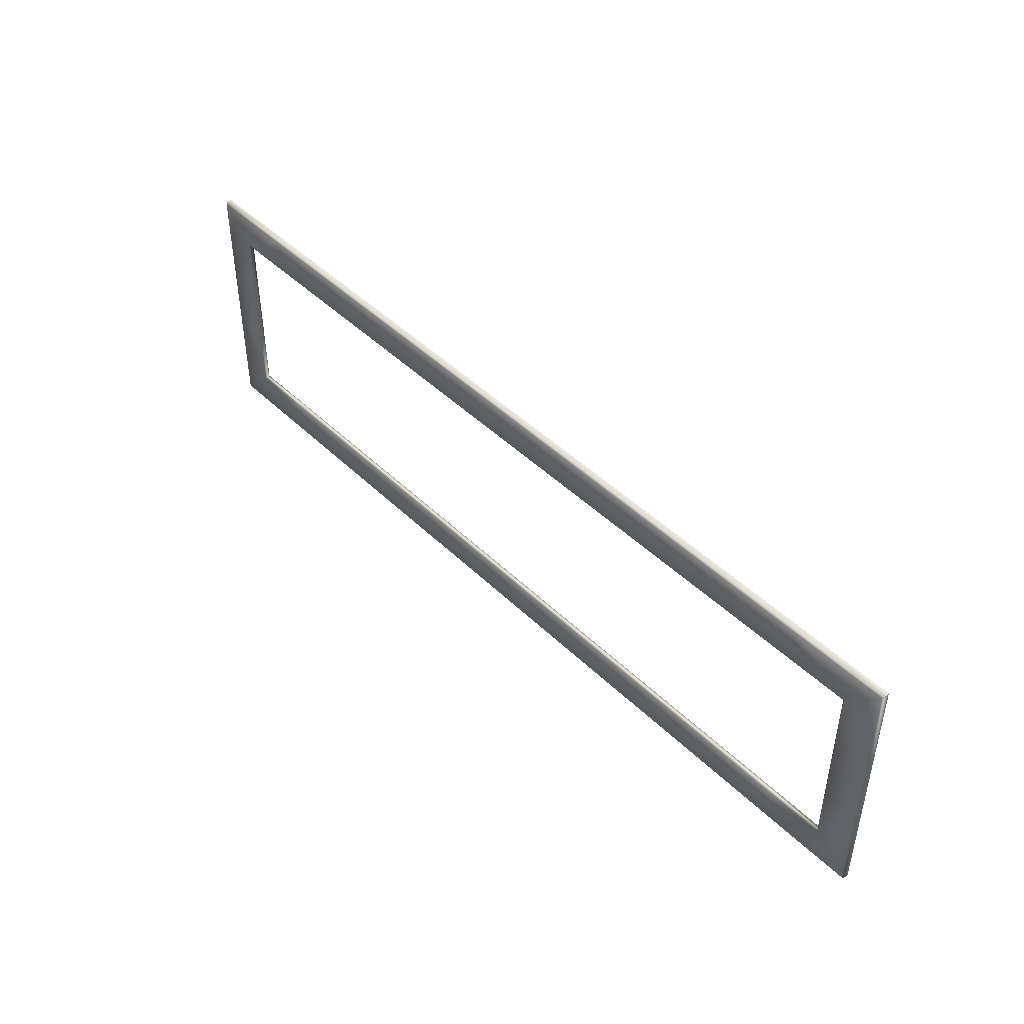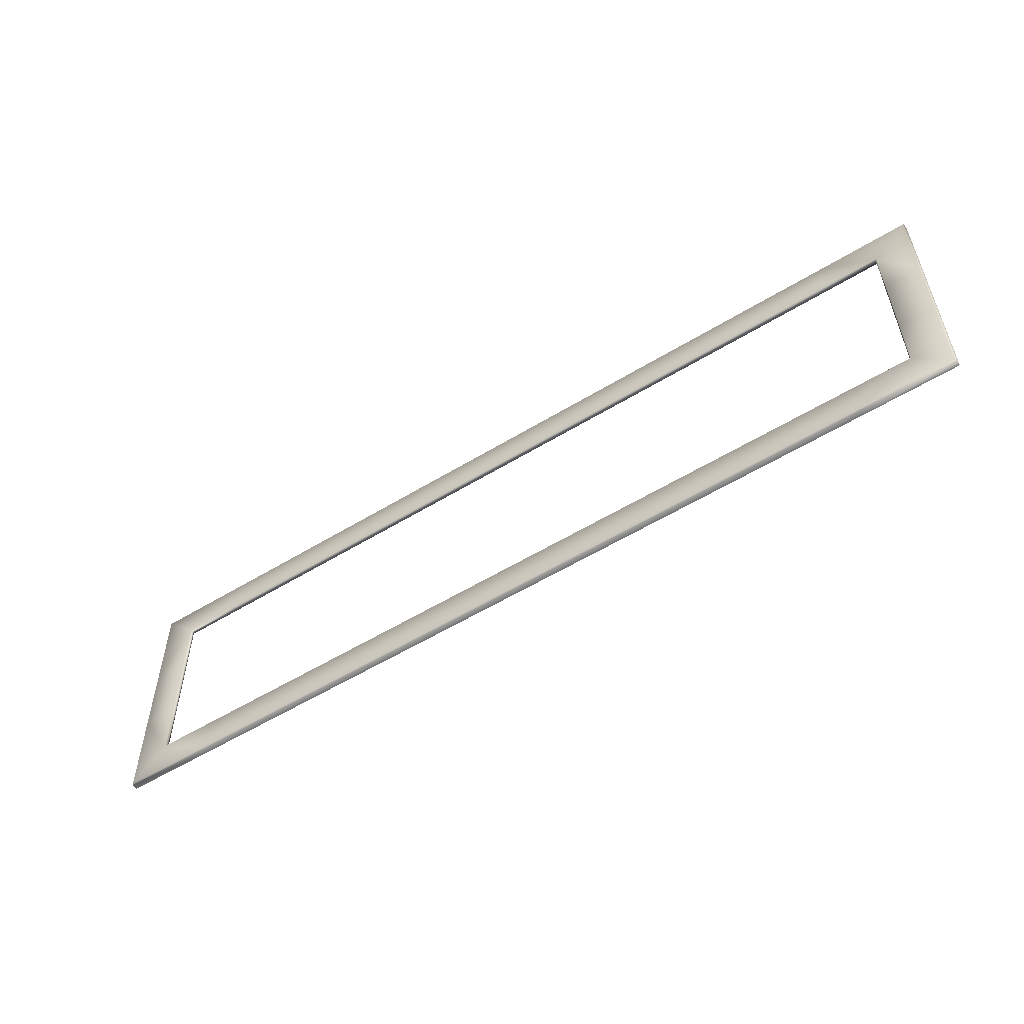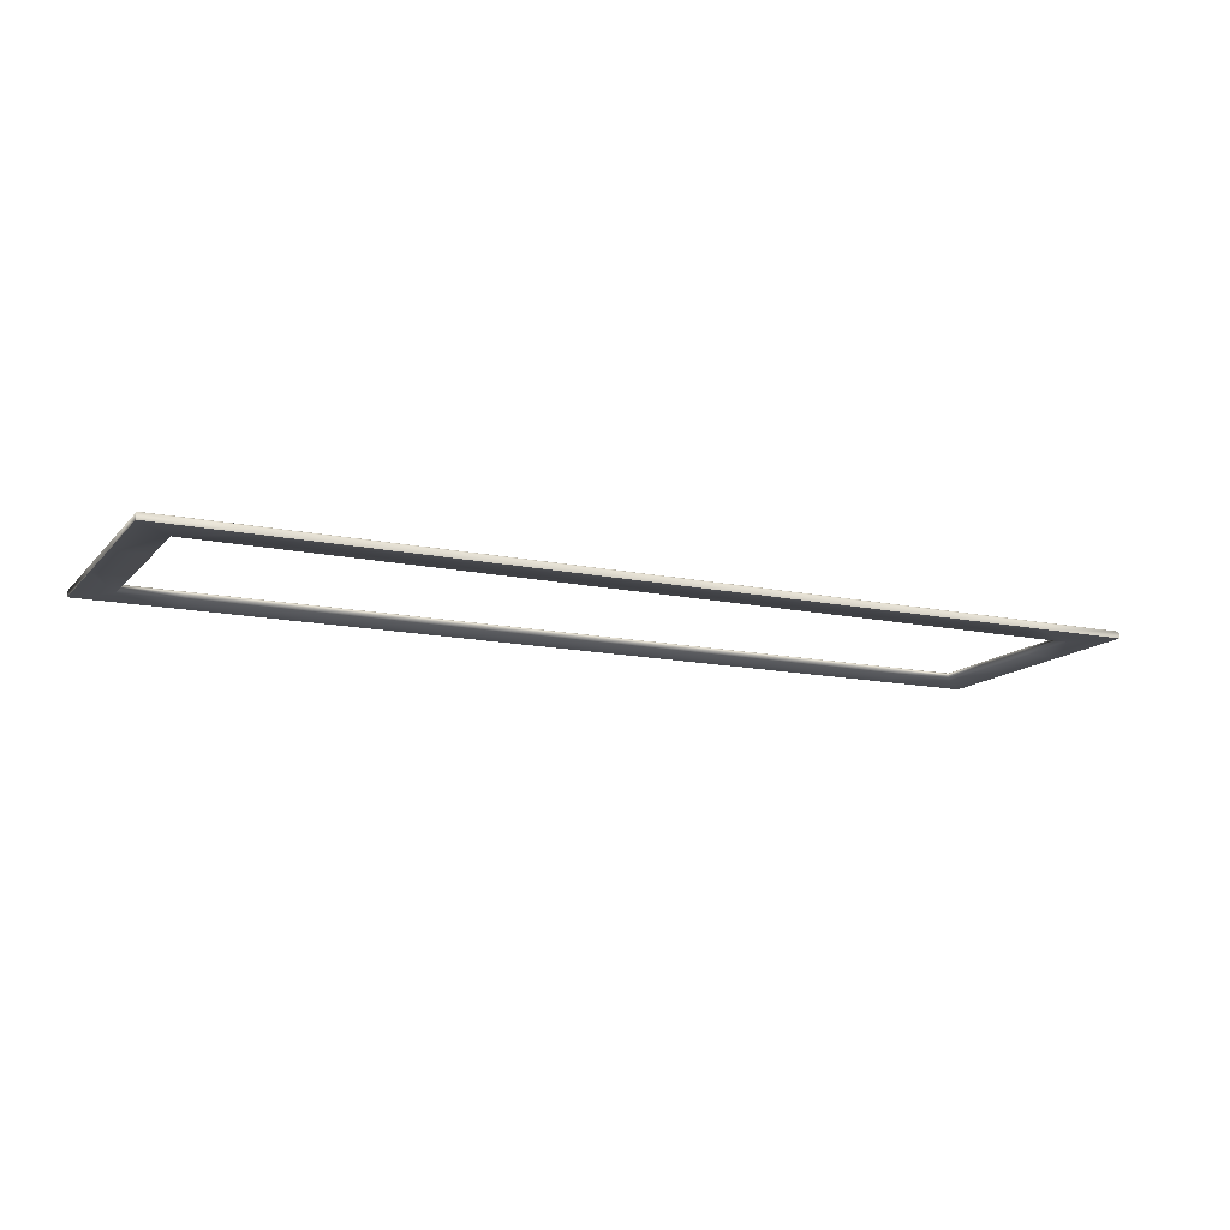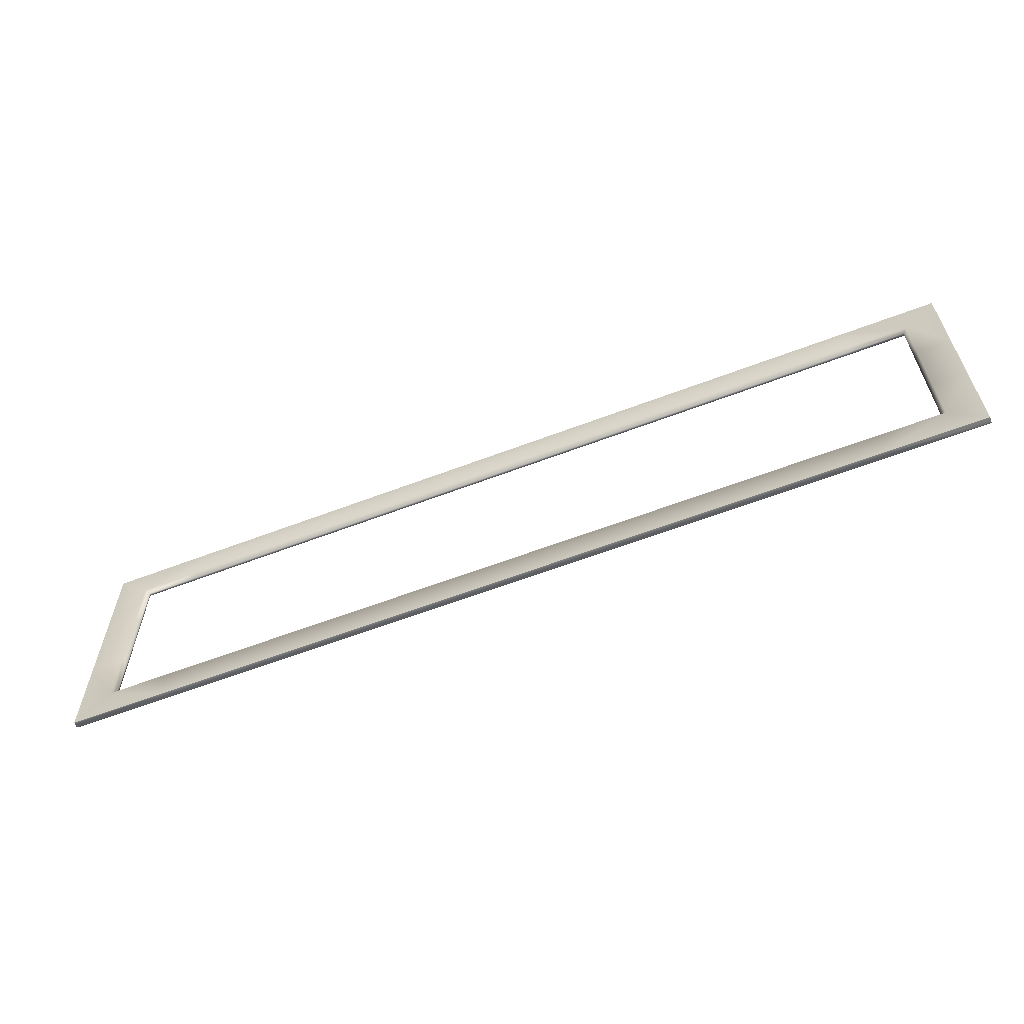
<metadata>
{"format":"obj","ext":"obj","renderer":"f3d","projection":"perspective","resolution":1024,"background":"white","views":[{"elev":45.2,"azim":-131.8,"up":"+Z"},{"elev":-54.9,"azim":-147.0,"up":"+Z"},{"elev":-13.7,"azim":-25.4,"up":"+Y"},{"elev":-60.9,"azim":21.3,"up":"+Z"}]}
</metadata>
<code>
o sponza_07
v -6.606 49.3 17.13
v -6.606 49.3 24.36
v -45.77 49.3 24.36
v -45.77 49.3 17.13
v -6.606 50.53 24.36
v -45.77 50.53 24.36
v -6.606 50.78 24.11
v -6.606 50.78 16.56
v -45.77 50.78 16.56
v -45.77 50.78 24.11
v -6.606 50.12 16.31
v -45.77 50.12 16.31
v -84.82 49.3 24.36
v -84.82 49.3 17.13
v -84.82 50.53 24.36
v -84.82 50.78 16.56
v -84.82 50.78 24.11
v -84.82 50.12 16.31
v -45.77 50.53 16.31
v -6.606 50.53 16.31
v -84.82 50.53 16.31
v -96.78 50.12 16.31
v -96.78 50.53 16.31
v -97.03 50.78 16.56
v -97.61 49.3 17.13
v -104.8 49.3 24.36
v -104.8 50.53 24.36
v -104.6 50.78 24.11
v -96.78 50.12 4.35
v -96.78 50.12 -3.727
v -96.78 50.53 -3.727
v -96.78 50.53 4.35
v -97.03 50.78 -3.727
v -97.03 50.78 4.35
v -104.8 49.3 4.35
v -97.61 49.3 4.35
v -104.8 50.53 4.35
v -104.6 50.78 4.35
v -104.8 49.3 -3.727
v -97.61 49.3 -3.727
v -104.8 50.53 -3.727
v -104.6 50.78 -3.727
v -45.77 49.3 -31.81
v -6.606 49.3 -31.81
v -6.606 49.3 -24.59
v -45.77 49.3 -24.59
v -45.77 50.53 -31.81
v -6.606 50.53 -31.81
v -45.77 50.78 -24.01
v -6.606 50.78 -24.01
v -6.606 50.78 -31.56
v -45.77 50.78 -31.56
v -6.606 50.12 -23.76
v -45.77 50.12 -23.76
v -84.82 49.3 -24.59
v -84.82 49.3 -31.81
v -84.82 50.53 -31.81
v -84.82 50.78 -31.56
v -84.82 50.78 -24.01
v -84.82 50.12 -23.76
v -6.606 50.53 -23.76
v -45.77 50.53 -23.76
v -84.82 50.53 -23.76
v -96.78 50.53 -23.76
v -96.78 50.12 -23.76
v -97.03 50.78 -24.01
v -97.61 49.3 -24.59
v -104.8 49.3 -31.81
v -104.8 50.53 -31.81
v -104.6 50.78 -31.56
v -96.78 50.12 -11.8
v -96.78 50.53 -11.8
v -97.03 50.78 -11.8
v -97.61 49.3 -11.8
v -104.8 49.3 -11.8
v -104.8 50.53 -11.8
v -104.6 50.78 -11.8
v 32.56 49.3 17.13
v 32.56 49.3 24.36
v 32.56 50.53 24.36
v 32.56 50.78 16.56
v 32.56 50.78 24.11
v 32.56 50.12 16.31
v 71.61 49.3 17.13
v 71.61 49.3 24.36
v 71.61 50.53 24.36
v 71.61 50.78 24.11
v 71.61 50.78 16.56
v 71.61 50.12 16.31
v 32.56 50.53 16.31
v 71.61 50.53 16.31
v 83.72 50.53 16.31
v 83.72 50.12 16.31
v 83.97 50.78 16.56
v 84.55 49.3 17.13
v 91.77 49.3 24.36
v 91.77 50.53 24.36
v 91.52 50.78 24.11
v 83.72 50.53 -3.727
v 83.72 50.12 -3.727
v 83.72 50.12 4.35
v 83.72 50.53 4.35
v 83.97 50.78 -3.727
v 83.97 50.78 4.35
v 84.55 49.3 4.35
v 91.77 49.3 4.35
v 91.77 50.53 4.35
v 91.52 50.78 4.35
v 91.77 49.3 -3.727
v 84.55 49.3 -3.727
v 91.77 50.53 -3.727
v 91.52 50.78 -3.727
v 32.56 49.3 -31.81
v 32.56 49.3 -24.59
v 32.56 50.53 -31.81
v 32.56 50.78 -24.01
v 32.56 50.78 -31.56
v 32.56 50.12 -23.76
v 71.61 49.3 -31.81
v 71.61 49.3 -24.59
v 71.61 50.53 -31.81
v 71.61 50.78 -24.01
v 71.61 50.78 -31.56
v 71.61 50.12 -23.76
v 32.56 50.53 -23.76
v 71.61 50.53 -23.76
v 83.72 50.12 -23.76
v 83.72 50.53 -23.76
v 83.97 50.78 -24.01
v 84.55 49.3 -24.59
v 91.77 49.3 -31.81
v 91.77 50.53 -31.81
v 91.52 50.78 -31.56
v 83.72 50.12 -11.8
v 83.72 50.53 -11.8
v 83.97 50.78 -11.8
v 91.77 49.3 -11.8
v 84.55 49.3 -11.8
v 91.77 50.53 -11.8
v 91.52 50.78 -11.8
v -6.606 49.3 24.36
v -45.77 49.3 24.36
v -84.82 49.3 24.36
v -104.8 49.3 24.36
v -104.8 49.3 24.36
v -104.8 49.3 4.35
v -104.8 49.3 -3.727
v -45.77 49.3 -31.81
v -6.606 49.3 -31.81
v -84.82 49.3 -31.81
v -104.8 49.3 -31.81
v -104.8 49.3 -31.81
v -104.8 49.3 -11.8
v 32.56 49.3 24.36
v 71.61 49.3 24.36
v 91.77 49.3 24.36
v 91.77 49.3 24.36
v 91.77 49.3 4.35
v 91.77 49.3 -3.727
v 32.56 49.3 -31.81
v 71.61 49.3 -31.81
v 91.77 49.3 -31.81
v 91.77 49.3 -31.81
v 91.77 49.3 -11.8
f 1 141 142
f 1 142 4
f 2 5 6
f 2 6 3
f 7 8 9
f 7 9 10
f 11 1 4
f 11 4 12
f 5 7 10
f 5 10 6
f 142 143 14
f 142 14 4
f 6 15 13
f 6 13 3
f 9 16 17
f 9 17 10
f 4 14 18
f 4 18 12
f 10 17 15
f 10 15 6
f 12 19 20
f 12 20 11
f 19 9 8
f 19 8 20
f 19 12 18
f 19 18 21
f 9 19 21
f 9 21 16
f 18 22 23
f 18 23 21
f 16 21 23
f 16 23 24
f 25 14 143
f 25 143 144
f 13 15 27
f 13 27 145
f 17 16 24
f 17 24 28
f 22 18 14
f 22 14 25
f 15 17 28
f 15 28 27
f 29 30 31
f 29 31 32
f 32 31 33
f 32 33 34
f 23 22 29
f 23 29 32
f 34 24 23
f 34 23 32
f 25 144 146
f 25 146 36
f 27 37 35
f 27 35 26
f 24 34 38
f 24 38 28
f 22 25 36
f 22 36 29
f 28 38 37
f 28 37 27
f 36 146 147
f 36 147 40
f 35 37 41
f 35 41 39
f 38 34 33
f 38 33 42
f 29 36 40
f 29 40 30
f 37 38 42
f 37 42 41
f 148 149 45
f 148 45 46
f 47 48 44
f 47 44 43
f 49 50 51
f 49 51 52
f 46 45 53
f 46 53 54
f 52 51 48
f 52 48 47
f 55 150 148
f 55 148 46
f 56 57 47
f 56 47 43
f 58 59 49
f 58 49 52
f 60 55 46
f 60 46 54
f 57 58 52
f 57 52 47
f 61 62 54
f 61 54 53
f 50 49 62
f 50 62 61
f 60 54 62
f 60 62 63
f 63 62 49
f 63 49 59
f 64 65 60
f 64 60 63
f 59 66 64
f 59 64 63
f 67 151 150
f 67 150 55
f 69 57 56
f 69 56 152
f 66 59 58
f 66 58 70
f 65 67 55
f 65 55 60
f 70 58 57
f 70 57 69
f 31 30 71
f 31 71 72
f 33 31 72
f 33 72 73
f 71 65 64
f 71 64 72
f 73 72 64
f 73 64 66
f 67 74 153
f 67 153 151
f 75 76 69
f 75 69 68
f 77 73 66
f 77 66 70
f 65 71 74
f 65 74 67
f 76 77 70
f 76 70 69
f 147 153 74
f 147 74 40
f 41 76 75
f 41 75 39
f 33 73 77
f 33 77 42
f 40 74 71
f 40 71 30
f 42 77 76
f 42 76 41
f 1 78 154
f 1 154 141
f 80 5 2
f 80 2 79
f 81 8 7
f 81 7 82
f 78 1 11
f 78 11 83
f 82 7 5
f 82 5 80
f 84 155 154
f 84 154 78
f 85 86 80
f 85 80 79
f 87 88 81
f 87 81 82
f 89 84 78
f 89 78 83
f 86 87 82
f 86 82 80
f 20 90 83
f 20 83 11
f 8 81 90
f 8 90 20
f 89 83 90
f 89 90 91
f 91 90 81
f 91 81 88
f 92 93 89
f 92 89 91
f 88 94 92
f 88 92 91
f 95 156 155
f 95 155 84
f 97 86 85
f 97 85 157
f 94 88 87
f 94 87 98
f 93 95 84
f 93 84 89
f 98 87 86
f 98 86 97
f 99 100 101
f 99 101 102
f 103 99 102
f 103 102 104
f 101 93 92
f 101 92 102
f 104 102 92
f 104 92 94
f 95 105 158
f 95 158 156
f 106 107 97
f 106 97 96
f 108 104 94
f 108 94 98
f 93 101 105
f 93 105 95
f 107 108 98
f 107 98 97
f 159 158 105
f 159 105 110
f 111 107 106
f 111 106 109
f 103 104 108
f 103 108 112
f 110 105 101
f 110 101 100
f 112 108 107
f 112 107 111
f 45 149 160
f 45 160 114
f 44 48 115
f 44 115 113
f 51 50 116
f 51 116 117
f 53 45 114
f 53 114 118
f 48 51 117
f 48 117 115
f 160 161 120
f 160 120 114
f 115 121 119
f 115 119 113
f 116 122 123
f 116 123 117
f 114 120 124
f 114 124 118
f 117 123 121
f 117 121 115
f 118 125 61
f 118 61 53
f 125 116 50
f 125 50 61
f 125 118 124
f 125 124 126
f 116 125 126
f 116 126 122
f 124 127 128
f 124 128 126
f 122 126 128
f 122 128 129
f 130 120 161
f 130 161 162
f 119 121 132
f 119 132 163
f 123 122 129
f 123 129 133
f 127 124 120
f 127 120 130
f 121 123 133
f 121 133 132
f 134 100 99
f 134 99 135
f 135 99 103
f 135 103 136
f 128 127 134
f 128 134 135
f 136 129 128
f 136 128 135
f 130 162 164
f 130 164 138
f 132 139 137
f 132 137 131
f 129 136 140
f 129 140 133
f 127 130 138
f 127 138 134
f 133 140 139
f 133 139 132
f 138 164 159
f 138 159 110
f 137 139 111
f 137 111 109
f 140 136 103
f 140 103 112
f 134 138 110
f 134 110 100
f 139 140 112
f 139 112 111

</code>
